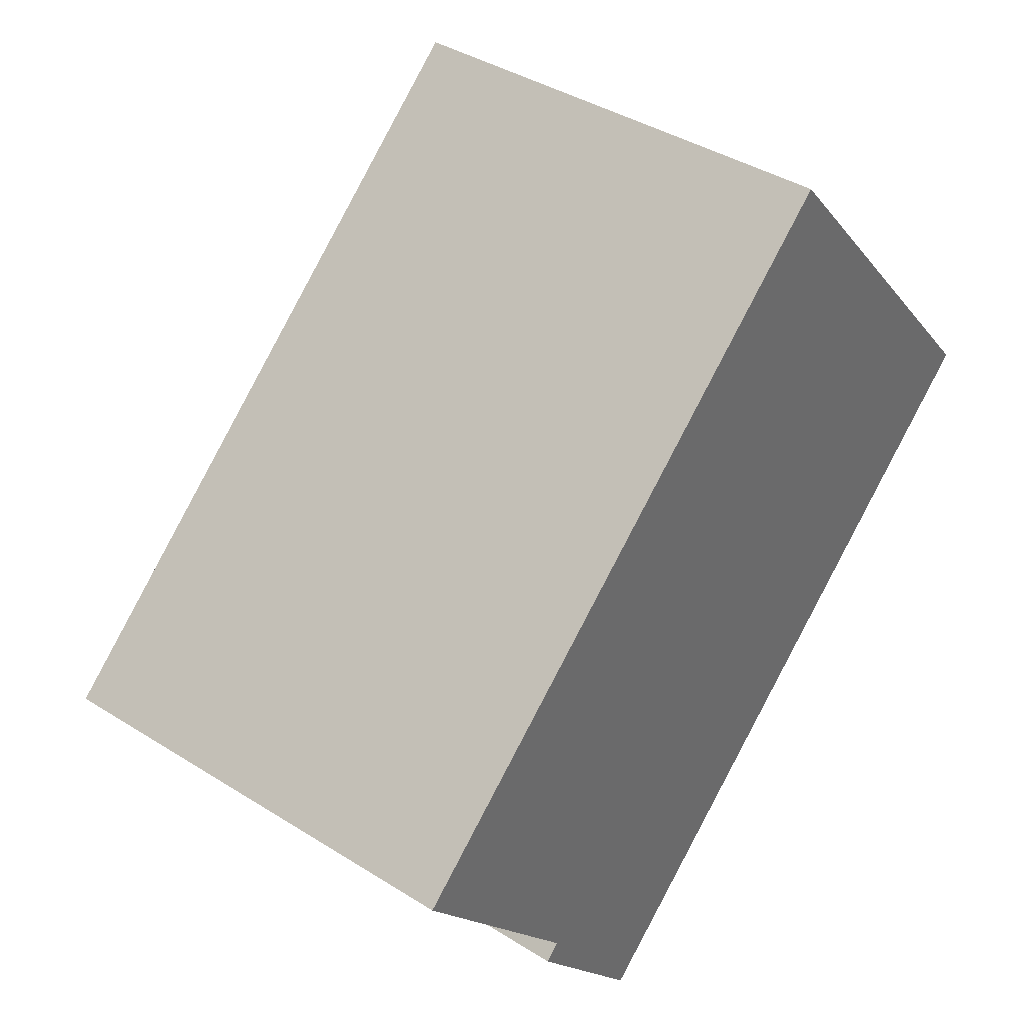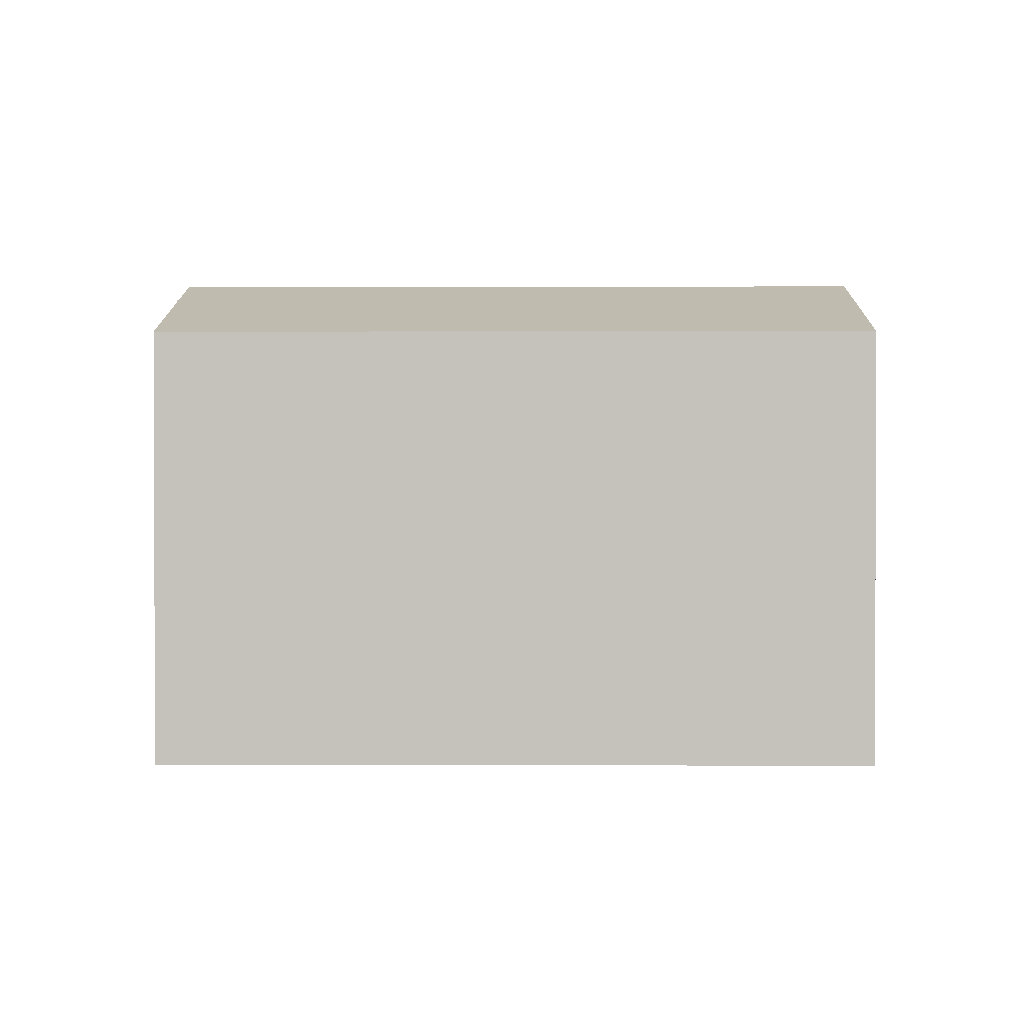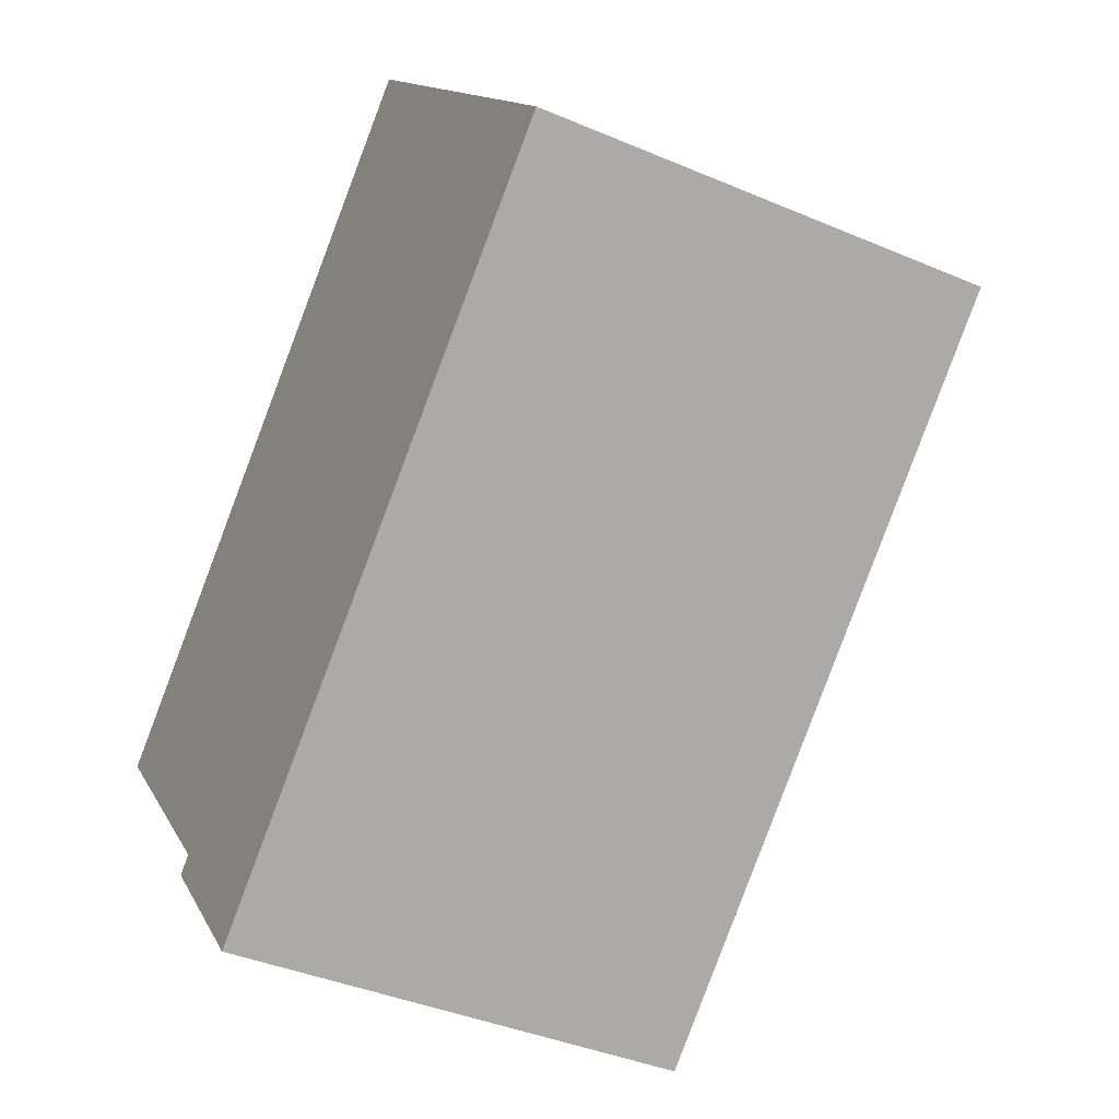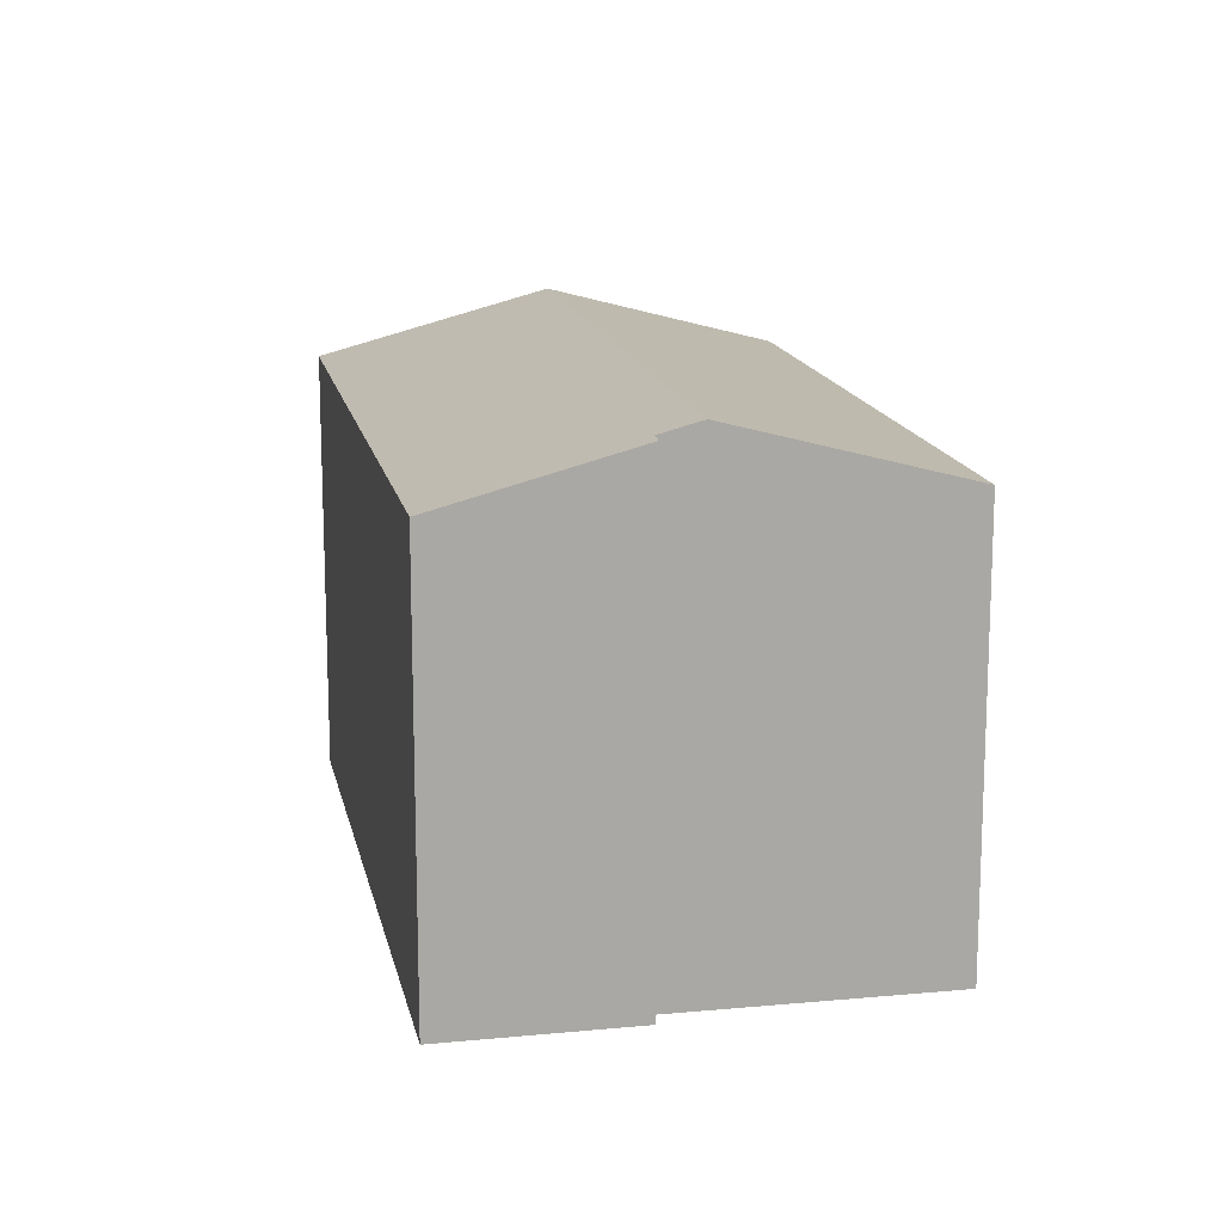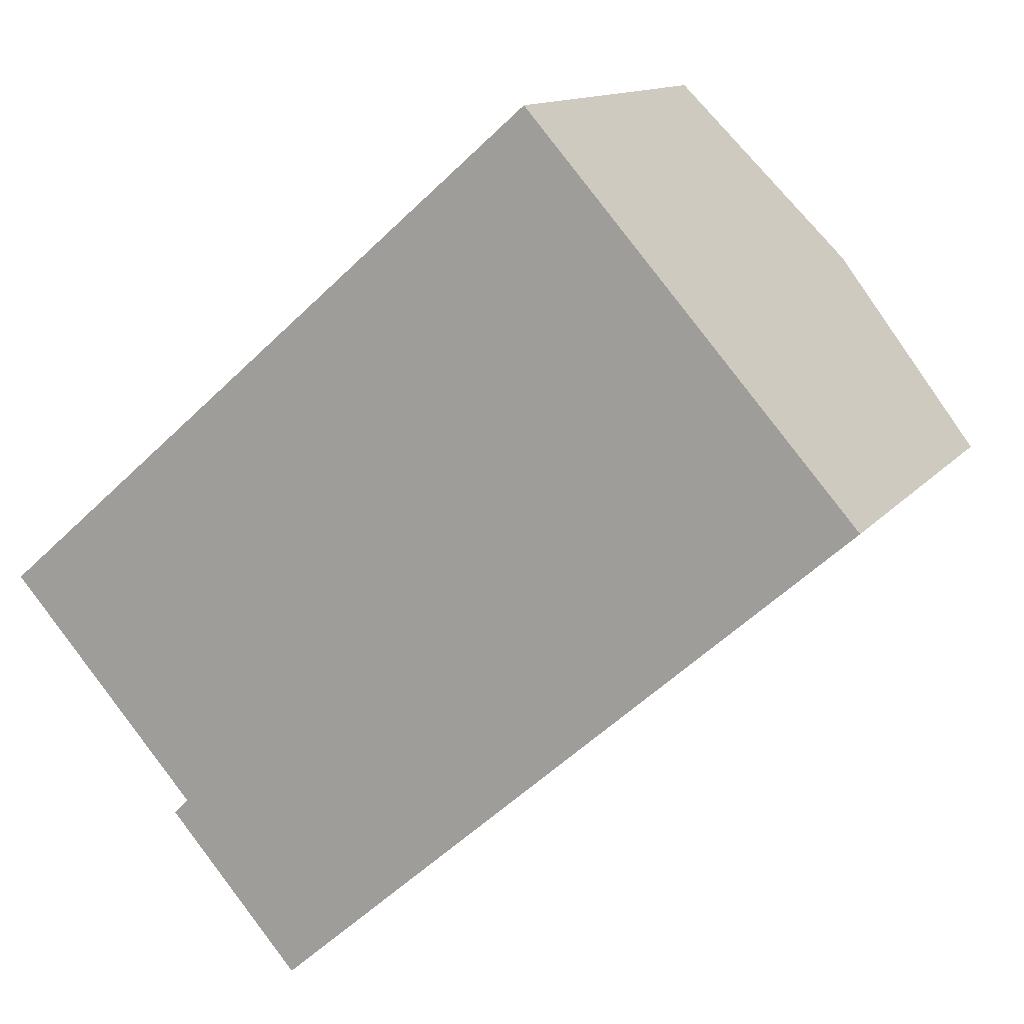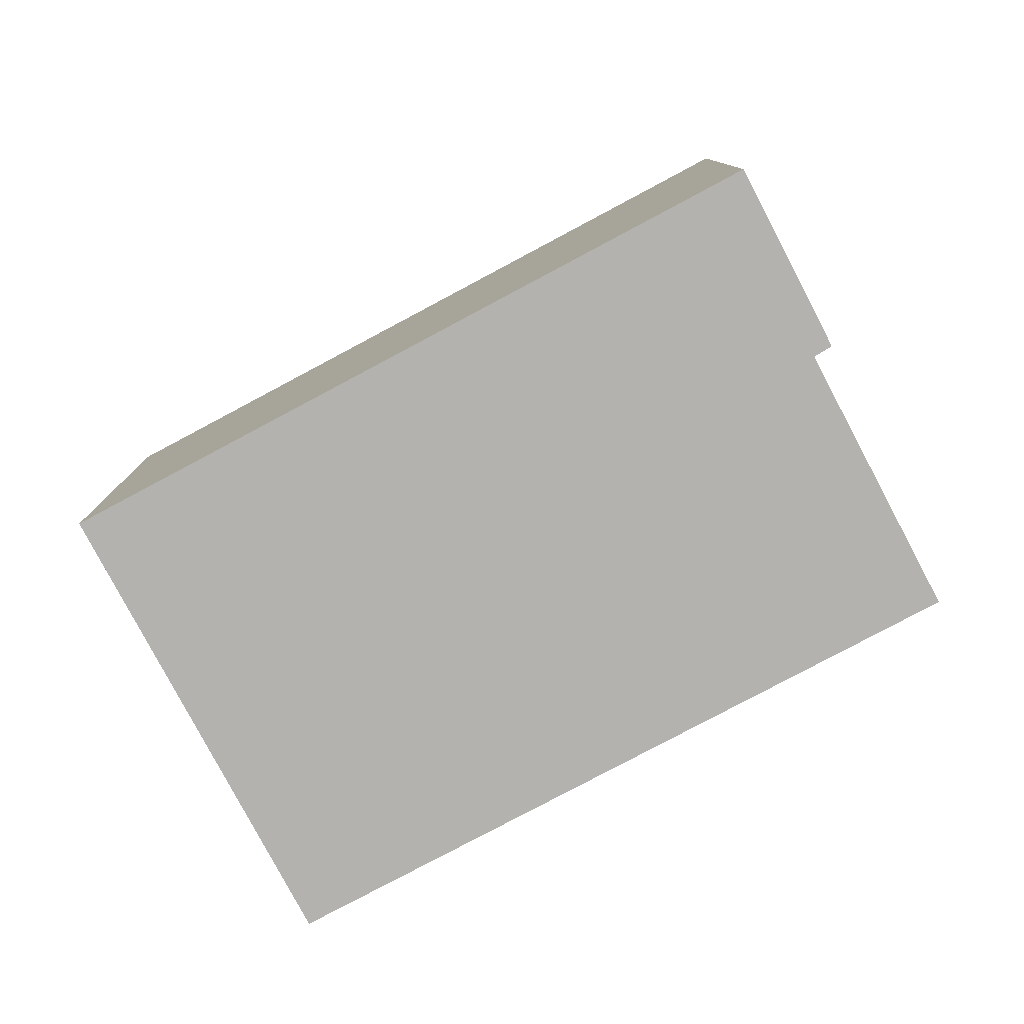
<metadata>
{"format":"obj","ext":"obj","renderer":"f3d","projection":"perspective","resolution":1024,"background":"white","views":[{"elev":39.3,"azim":-51.7,"up":"+Z"},{"elev":1.3,"azim":-40.6,"up":"+Y"},{"elev":-39.5,"azim":62.0,"up":"+Z"},{"elev":15.0,"azim":-142.5,"up":"+Y"},{"elev":12.3,"azim":22.7,"up":"+Z"},{"elev":-79.8,"azim":166.8,"up":"+Y"}]}
</metadata>
<code>
v  21.42 15.23 9.109
v  5.631 14.89 -6.447
v  4.787 15.23 -5.481
v  8.511 13.54 -10.73
v  9.081 13.31 -11.39
v  9.828 13.31 -10.73
v  25.86 13.31 3.323
v  26.21 13.31 3.634
v  5.195 14.88 -6.88
v  4.179 14.99 -4.785
v  0 13.31 8.151e-16
v  4.179 13.31 3.663
v  16.64 13.31 14.58
v  5.195 4.213e-16 -6.88
v  9.081 6.974e-16 -11.39
v  8.511 6.569e-16 -10.73
v  5.631 3.948e-16 -6.447
v  0 0 0
v  4.787 3.356e-16 -5.481
v  4.179 2.93e-16 -4.785
v  16.64 -8.928e-16 14.58
v  4.179 -2.243e-16 3.663
v  26.21 -2.225e-16 3.634
v  21.42 -5.578e-16 9.109
v  25.86 -2.035e-16 3.323
v  9.828 6.572e-16 -10.73
g defaultobject
f 1 2 3
f 2 1 4
f 4 1 5
f 5 1 6
f 6 1 7
f 7 1 8
f 4 9 2
f 10 1 3
f 1 10 11
f 1 11 12
f 1 12 13
f 4 14 9
f 14 4 5
f 14 5 15
f 14 15 16
f 2 10 3
f 10 2 17
f 10 17 11
f 11 17 18
f 18 17 19
f 18 19 20
f 9 17 2
f 17 9 14
f 18 12 11
f 12 18 13
f 13 18 21
f 21 18 22
f 21 1 13
f 1 21 8
f 8 21 23
f 23 21 24
f 23 7 8
f 7 23 6
f 6 23 25
f 6 25 26
f 6 26 5
f 5 26 15
f 22 24 21
f 24 22 23
f 23 22 18
f 23 18 20
f 23 20 25
f 25 20 26
f 26 20 19
f 26 19 17
f 26 17 14
f 26 14 16
f 26 16 15

</code>
